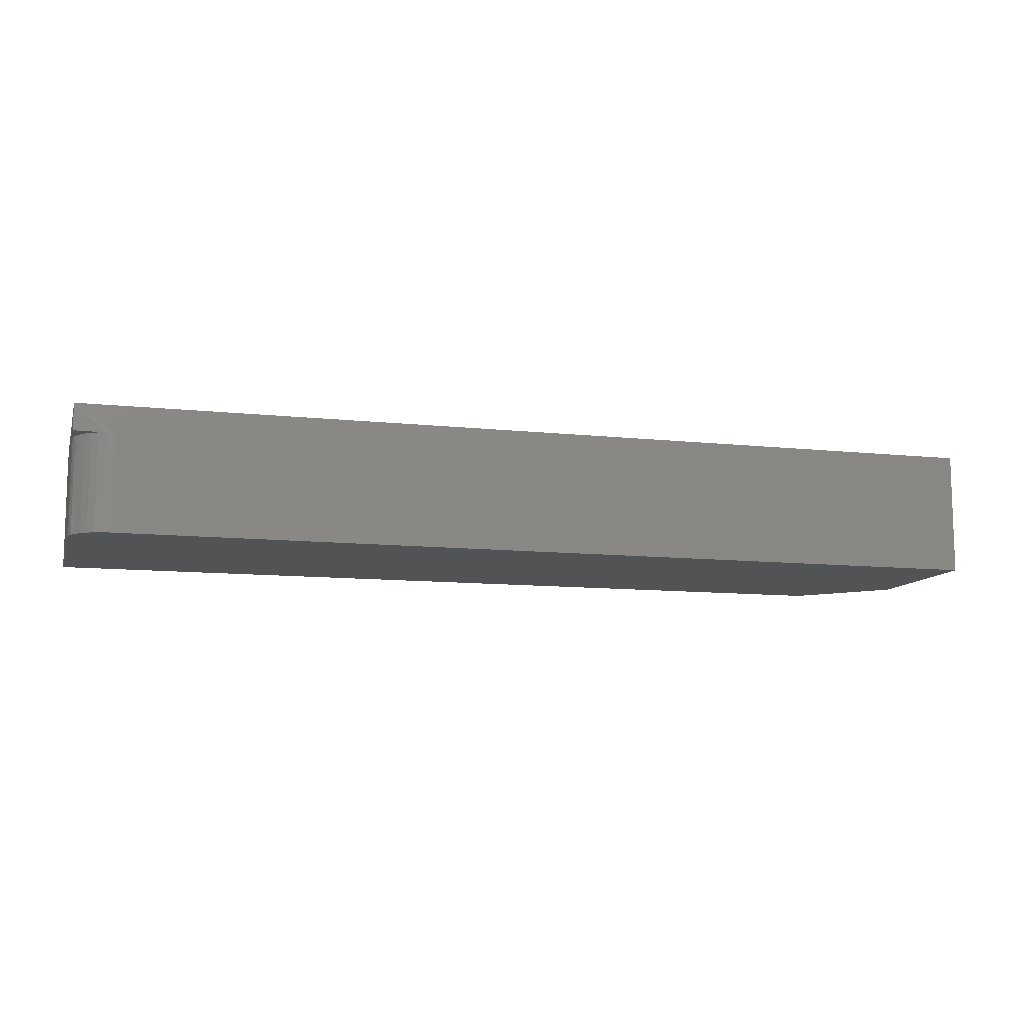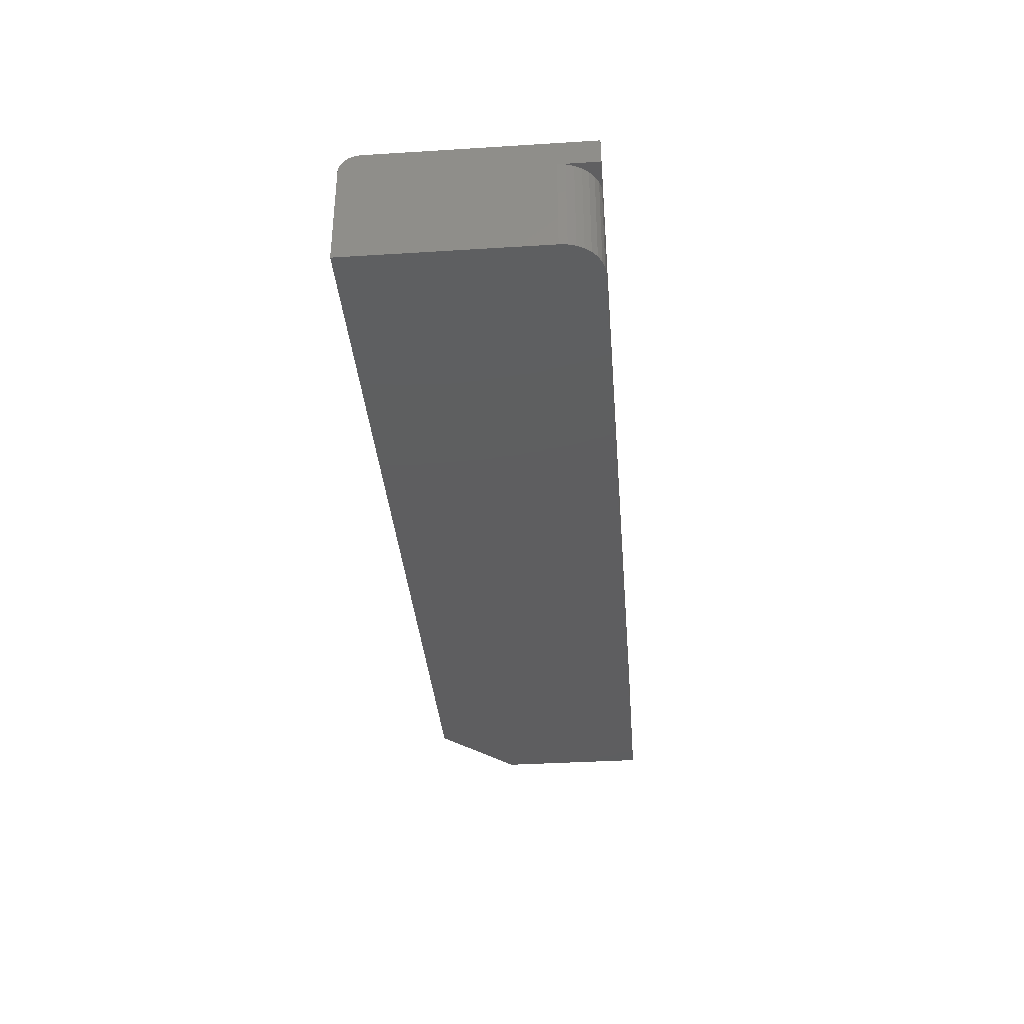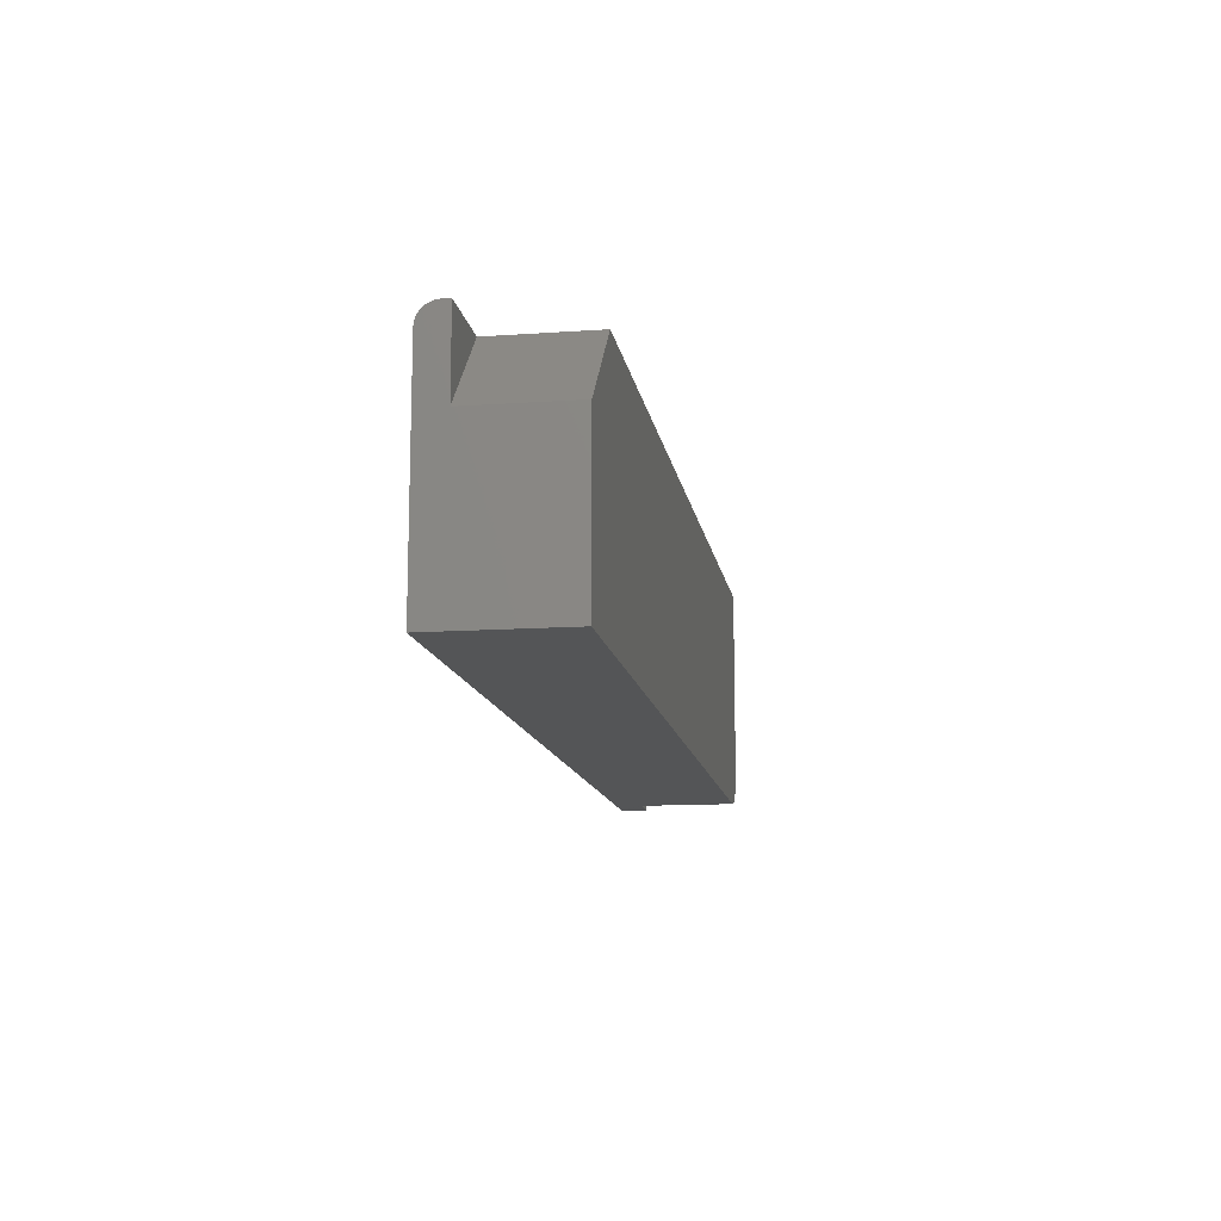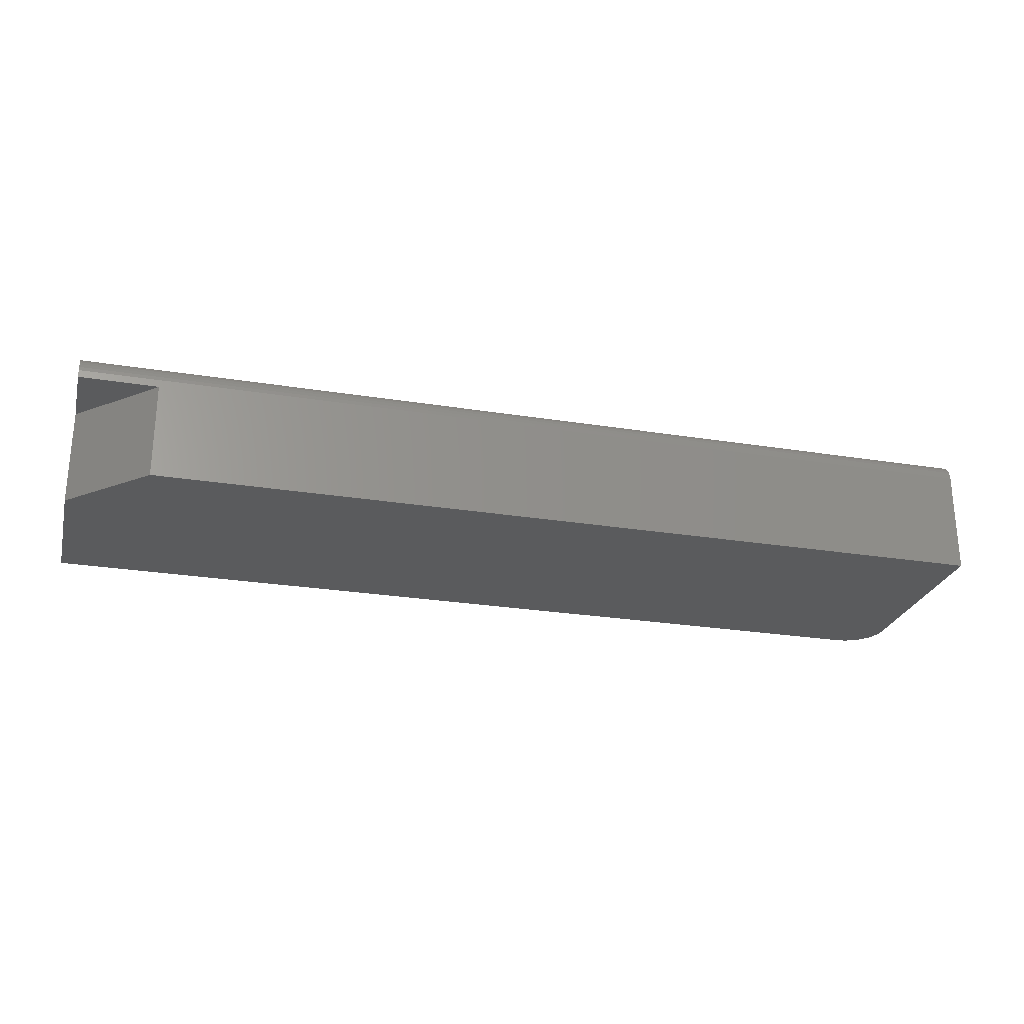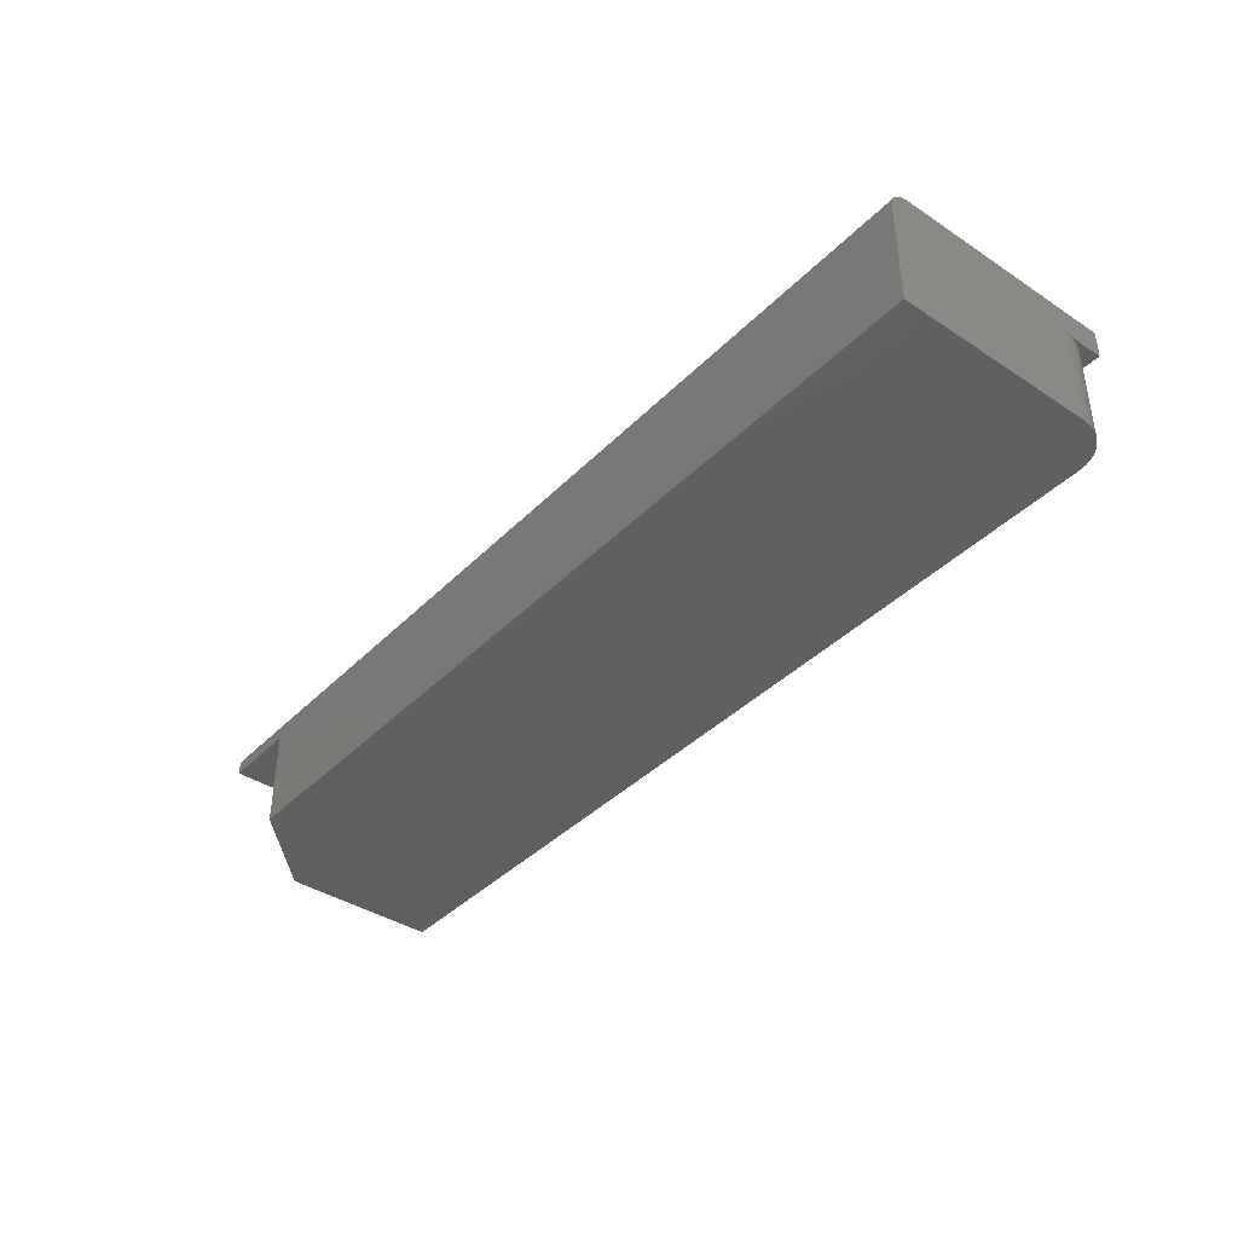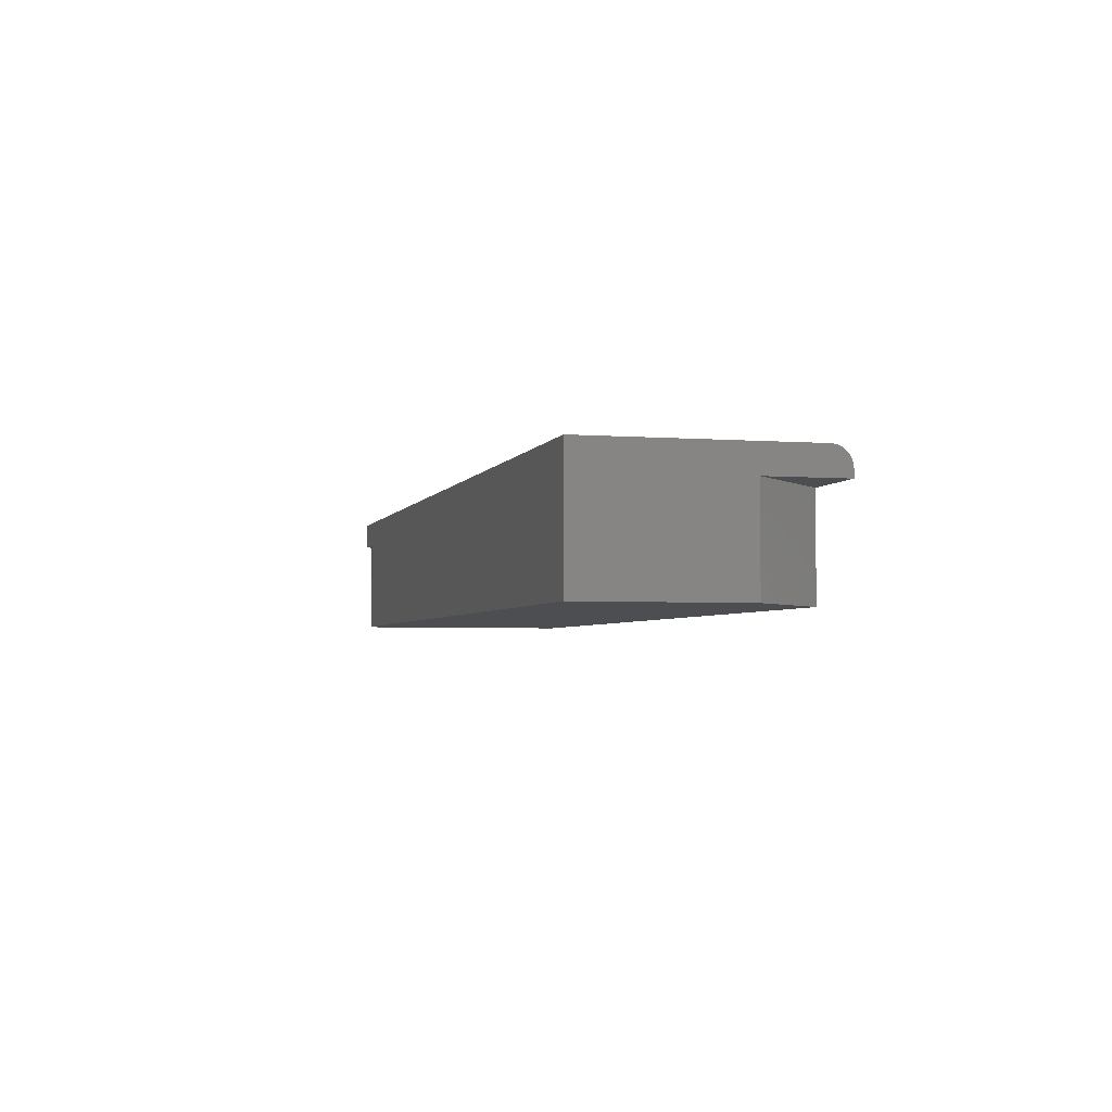
<metadata>
{"format":"stl","ext":"stl","renderer":"f3d","projection":"perspective","resolution":1024,"background":"white","views":[{"elev":-10.6,"azim":-15.4,"up":"+Z"},{"elev":-35.8,"azim":-85.3,"up":"+Z"},{"elev":-12.7,"azim":99.1,"up":"+Y"},{"elev":-25.8,"azim":165.5,"up":"+Z"},{"elev":-39.6,"azim":-129.2,"up":"+Z"},{"elev":-3.4,"azim":75.3,"up":"+Z"}]}
</metadata>
<code>
# stl→obj: 46 verts, 87 faces
v -5.542e-18 -0.01562 0.02171
v -5.542e-18 -0.1875 0.02171
v 0.75 -0.01562 0.02171
v 0.75 -0.1875 0.02171
v -5.288e-18 -0.004576 0.01713
v -5.525e-18 -0.01258 0.02141
v -5.476e-18 -0.009646 0.02052
v -5.396e-18 -0.006944 0.01908
v -5.157e-18 -0.002633 0.01477
v -5.007e-18 -0.001189 0.01206
v -4.844e-18 -0.0003002 0.009134
v -4.675e-18 5.156e-18 0.006086
v -4.337e-18 -0.1875 0
v -4.337e-18 -0.1562 0
v 6.373e-34 0 -0.07812
v 1.062e-34 -0.1562 -0.07812
v 0.75 3.726e-19 0.006086
v 0.75 -0.0625 -7.654e-18
v 0.75 0 -1.148e-17
v 0.75 -0.004576 0.01713
v 0.75 -0.006944 0.01908
v 0.75 -0.009646 0.02052
v 0.75 -0.01258 0.02141
v 0.75 -0.1875 -0.07812
v 0.75 -0.0625 -0.07812
v 0.75 -0.0003002 0.009134
v 0.75 -0.001189 0.01206
v 0.75 -0.002633 0.01477
v 0.6875 0 -1.148e-17
v 0.6875 0 -0.07812
v 0.02515 -0.1869 -3.677e-20
v 0.03125 -0.1875 0
v 0.03125 -0.1875 -0.07812
v 0.005267 -0.1736 -0.07812
v 0.01929 -0.1851 -0.07812
v 0.01389 -0.1822 -0.07812
v 0.009153 -0.1783 -0.07812
v 0.02515 -0.1869 -0.07812
v 0.002379 -0.1682 -0.07812
v 0.0006005 -0.1623 -0.07812
v 0.0006005 -0.1623 -1.54e-18
v 0.002379 -0.1682 -1.181e-18
v 0.005267 -0.1736 -8.504e-19
v 0.009153 -0.1783 -5.605e-19
v 0.01389 -0.1822 -3.225e-19
v 0.01929 -0.1851 -1.457e-19
f 1 2 3
f 3 2 4
f 5 1 6
f 5 6 7
f 5 7 8
f 2 1 5
f 2 5 9
f 2 9 10
f 2 10 11
f 2 11 12
f 2 12 13
f 13 12 14
f 14 12 15
f 14 15 16
f 17 18 19
f 20 21 22
f 20 22 23
f 20 23 3
f 4 24 25
f 4 25 18
f 4 18 17
f 4 17 26
f 4 26 27
f 4 27 28
f 4 28 20
f 4 20 3
f 29 30 15
f 29 15 12
f 29 12 17
f 29 17 19
f 1 3 6
f 6 3 23
f 6 23 7
f 7 23 22
f 7 22 8
f 8 22 21
f 8 21 5
f 5 21 20
f 5 20 9
f 9 20 28
f 9 28 10
f 10 28 27
f 10 27 11
f 11 27 26
f 11 26 12
f 12 26 17
f 2 31 32
f 31 2 13
f 33 24 32
f 32 24 4
f 32 4 2
f 34 35 36
f 34 36 37
f 30 25 24
f 30 24 33
f 30 33 38
f 30 38 15
f 38 35 34
f 38 34 39
f 38 39 40
f 38 40 16
f 38 16 15
f 29 19 18
f 13 41 42
f 13 42 43
f 13 43 44
f 13 44 45
f 13 45 46
f 13 46 31
f 25 30 18
f 18 30 29
f 14 16 41
f 41 16 40
f 41 40 42
f 42 40 39
f 42 39 43
f 43 39 34
f 43 34 44
f 44 34 37
f 44 37 45
f 45 37 36
f 45 36 46
f 46 36 35
f 46 35 31
f 31 35 38
f 31 38 32
f 32 38 33

</code>
